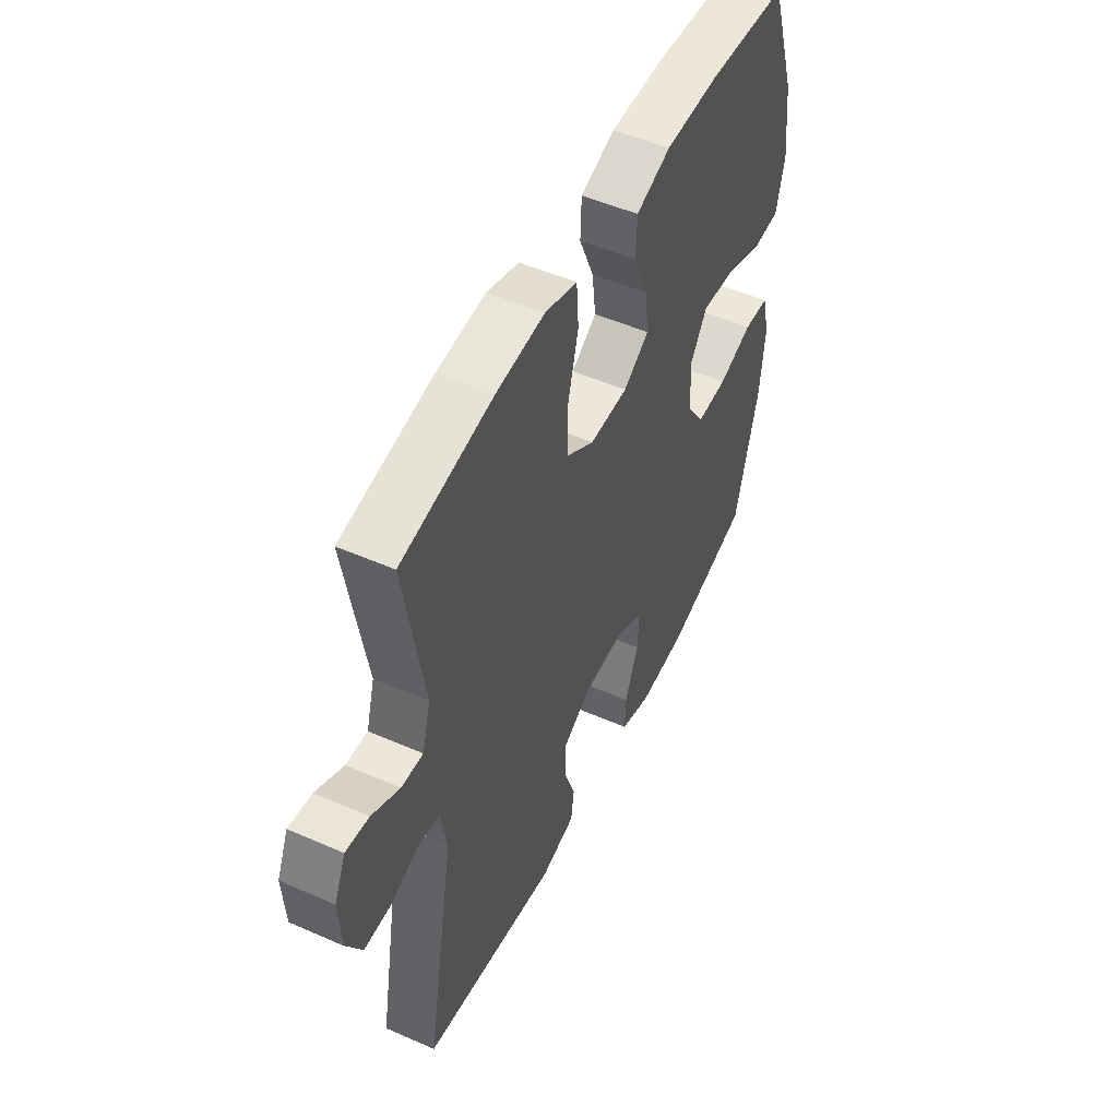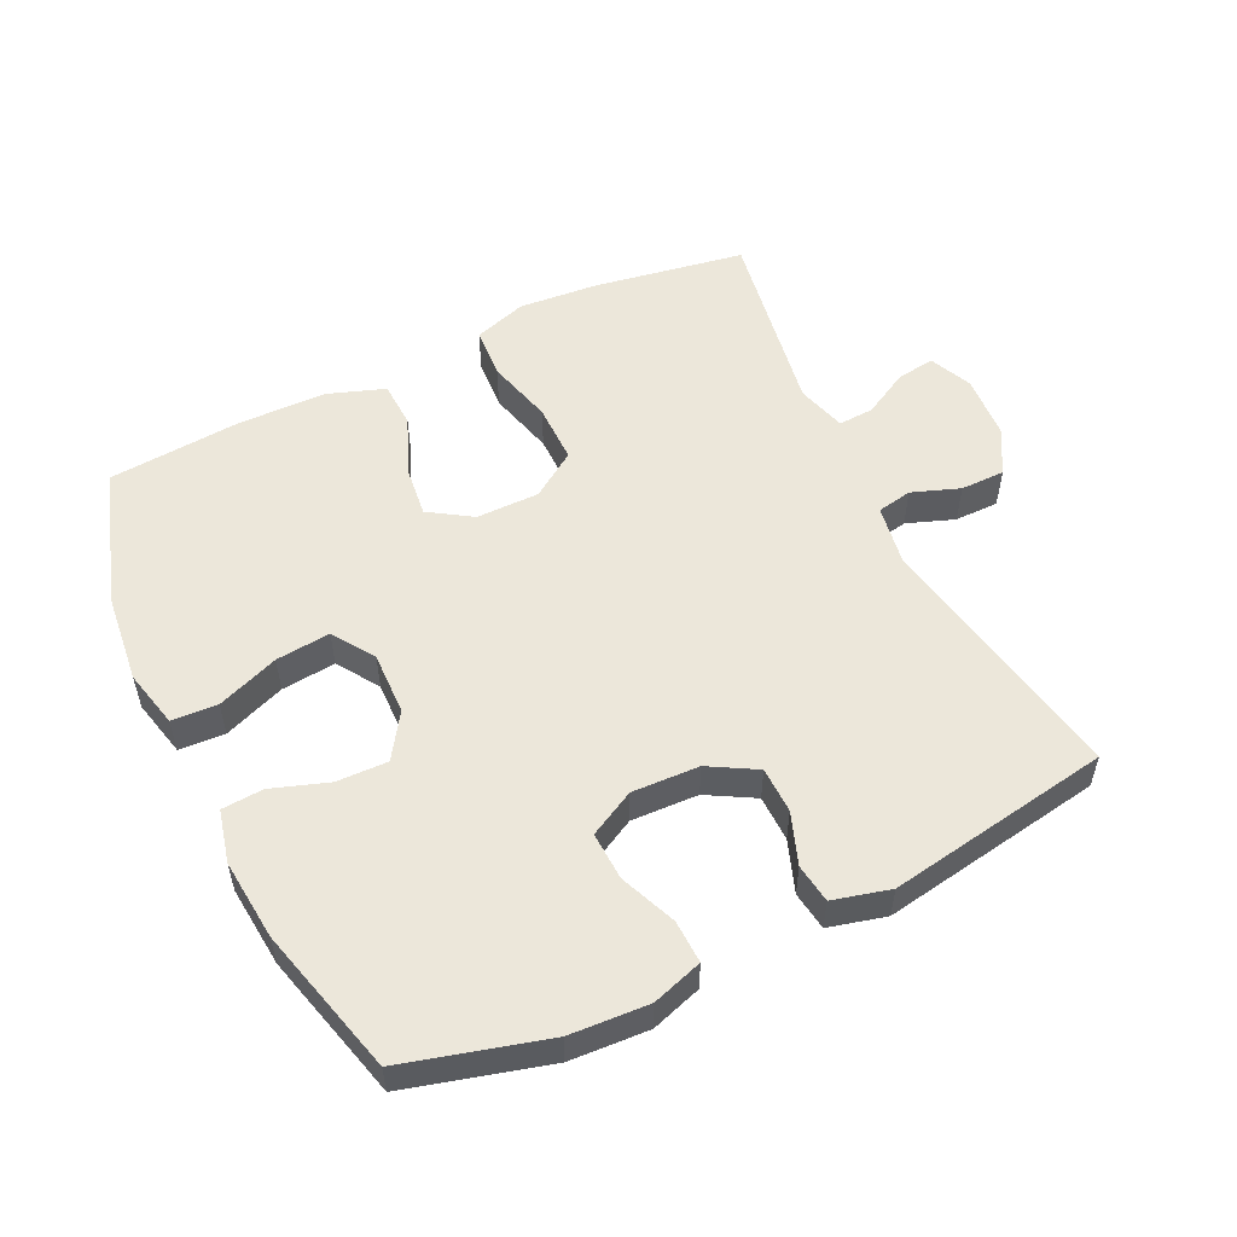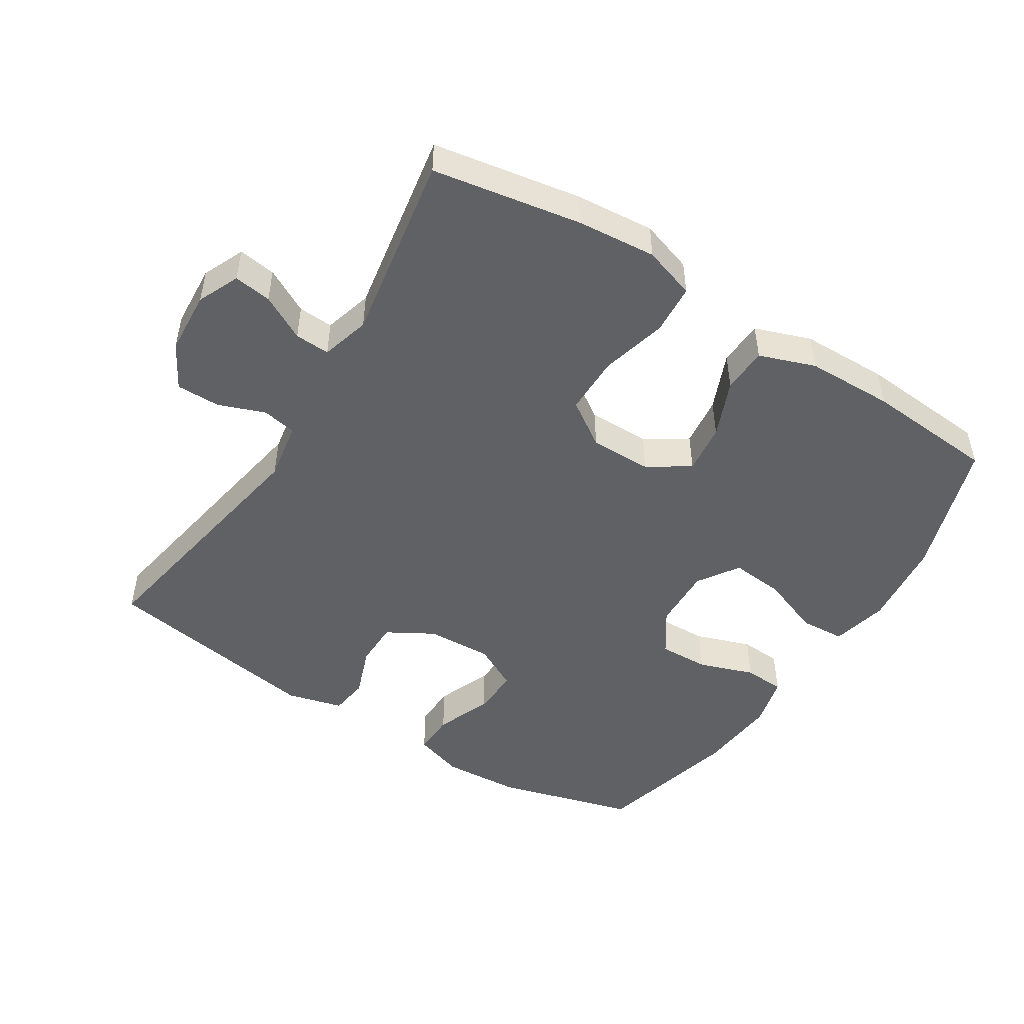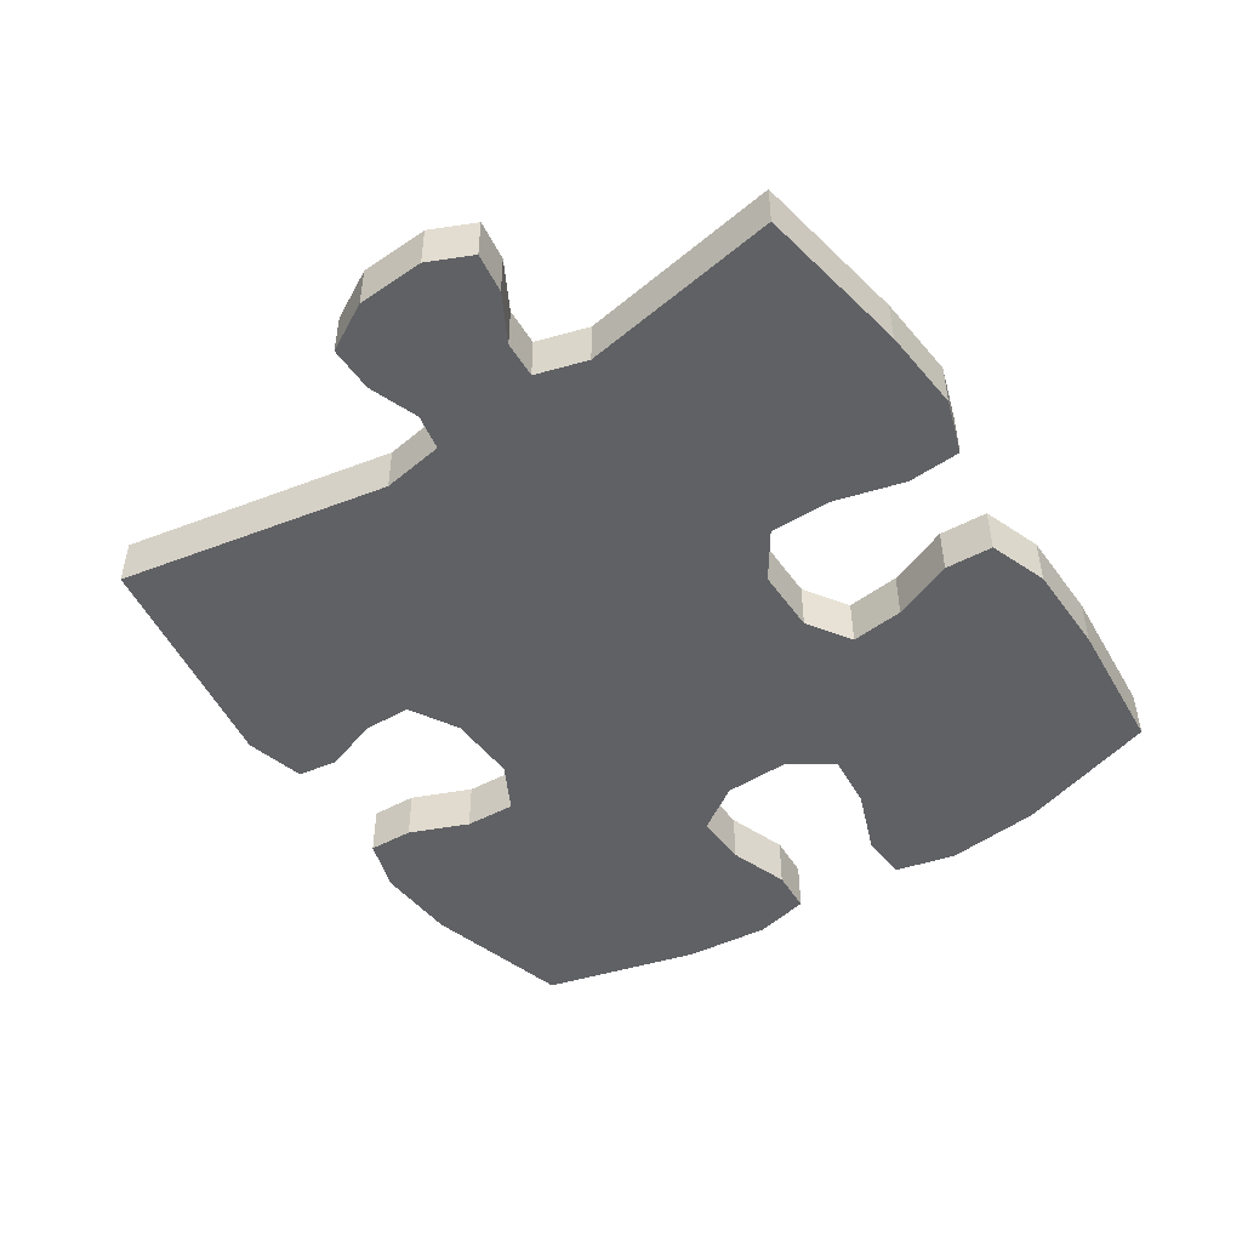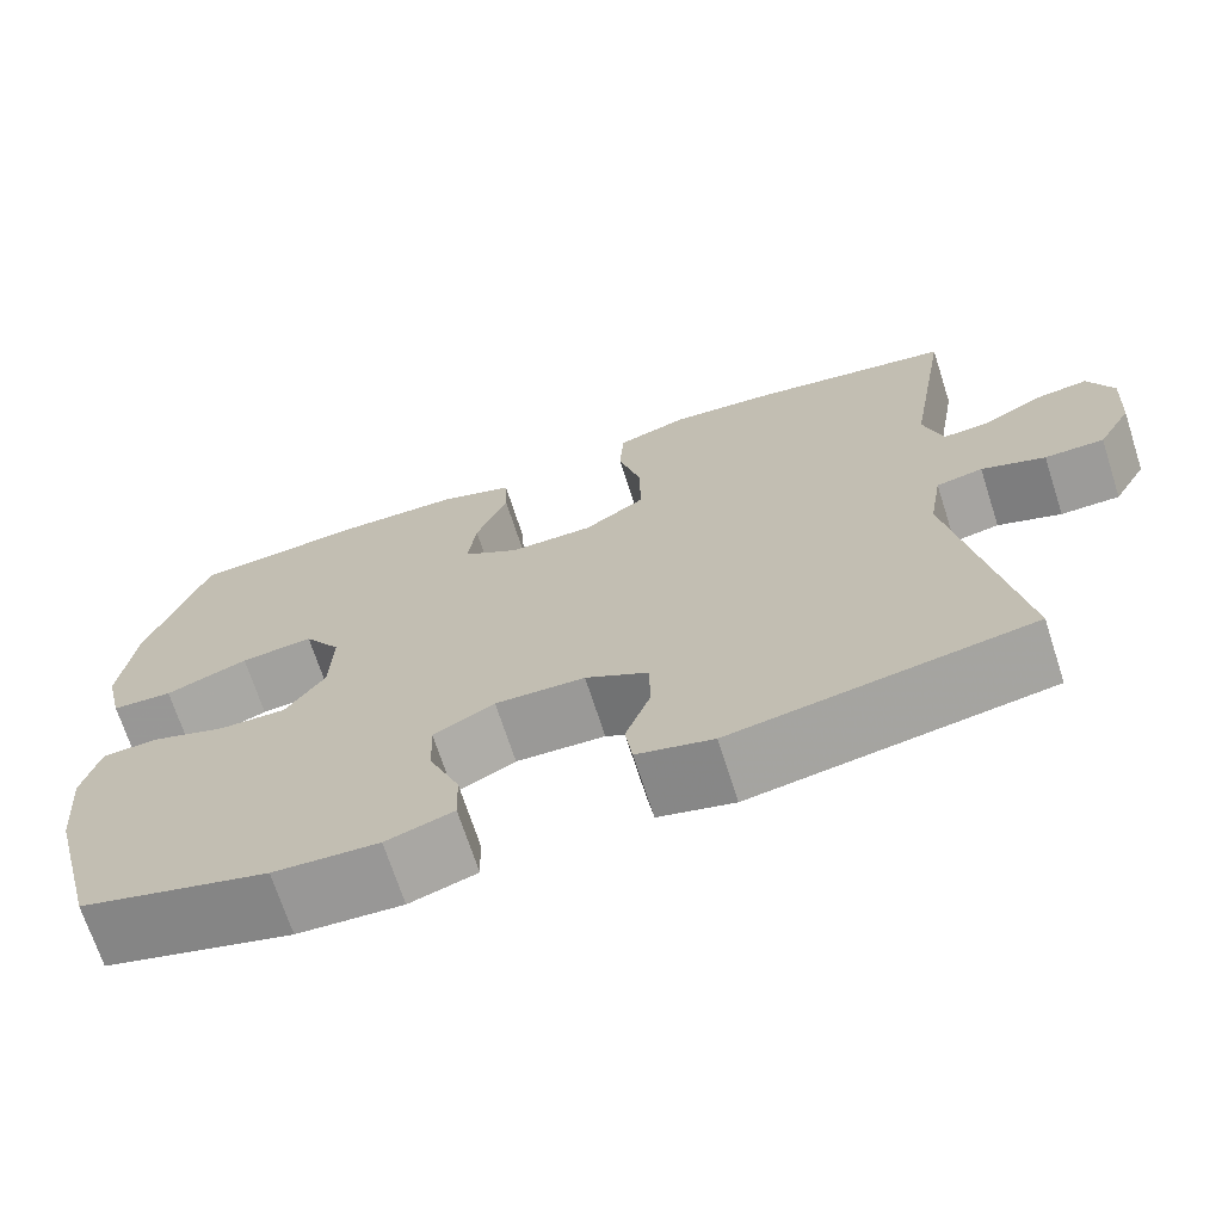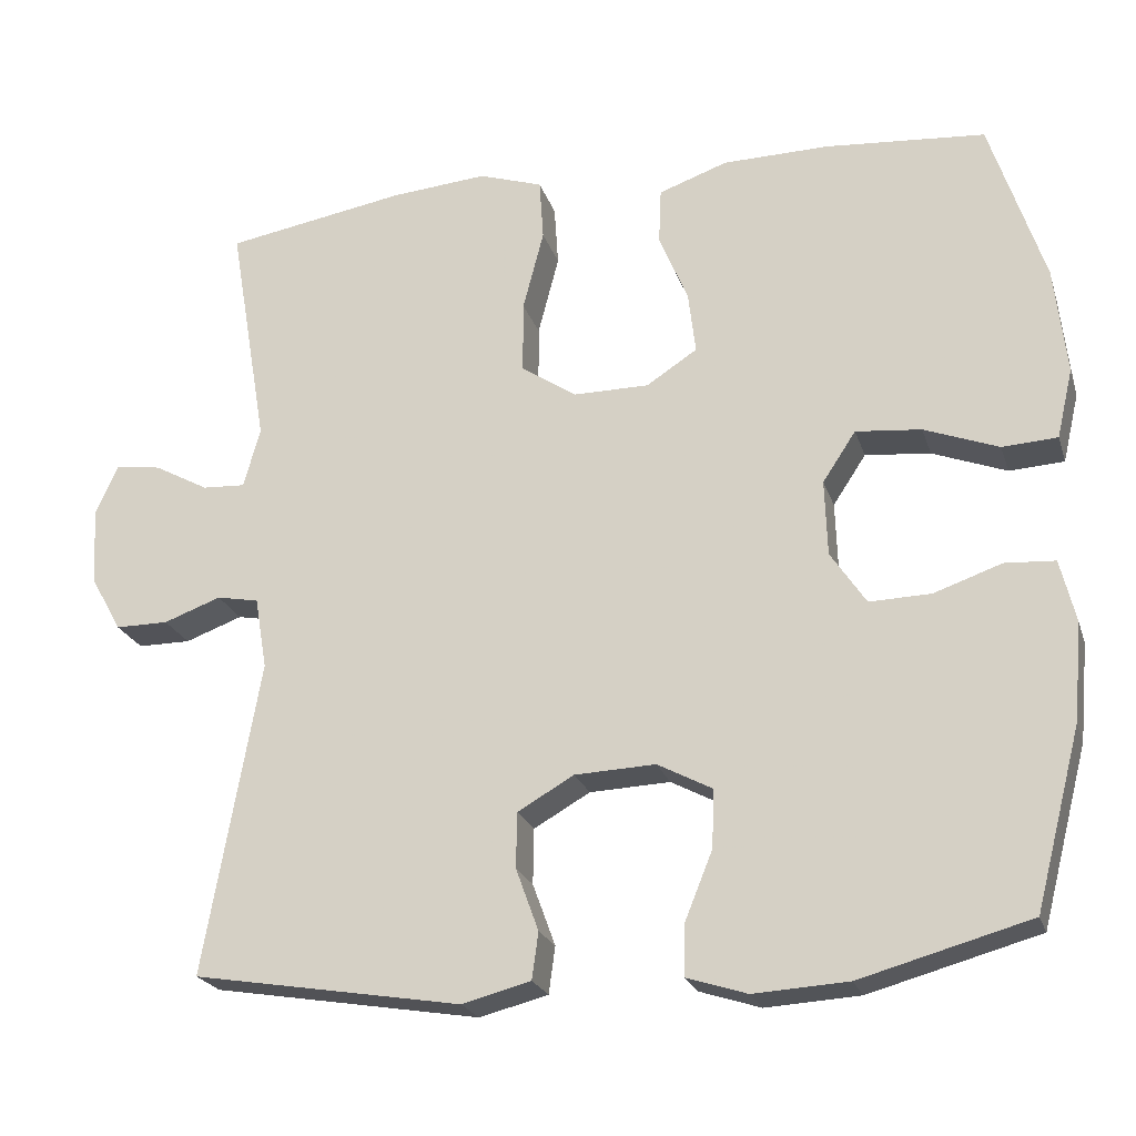
<metadata>
{"format":"obj","ext":"obj","renderer":"f3d","projection":"perspective","resolution":1024,"background":"white","views":[{"elev":51.2,"azim":-64.5,"up":"+Z"},{"elev":54.0,"azim":154.2,"up":"+Y"},{"elev":-48.8,"azim":-32.1,"up":"+Y"},{"elev":-48.0,"azim":-56.5,"up":"+Y"},{"elev":-69.9,"azim":-162.1,"up":"+Z"},{"elev":-22.6,"azim":15.8,"up":"+Z"}]}
</metadata>
<code>
v 0.5 0.07 -0.5
v 0.29 0.07 -0.558
v 0.173 0.07 -0.565
v 0.098 0.07 -0.541
v 0.1 0.07 -0.477
v 0.134 0.07 -0.393
v 0.137 0.07 -0.321
v 0.069 0.07 -0.285
v -0.031 0.07 -0.289
v -0.101 0.07 -0.329
v -0.102 0.07 -0.398
v -0.074 0.07 -0.475
v -0.082 0.07 -0.533
v -0.167 0.07 -0.555
v -0.5 0.07 -0.5
v -0.431 0.07 -0.111
v -0.446 0.07 -0.022
v -0.498 0.07 -0.012
v -0.569 0.07 -0.038
v -0.635 0.07 -0.038
v -0.673 0.07 0.03
v -0.679 0.07 0.126
v -0.651 0.07 0.189
v -0.594 0.07 0.181
v -0.526 0.07 0.144
v -0.473 0.07 0.141
v -0.452 0.07 0.215
v -0.5 0.07 0.5
v -0.276 0.07 0.538
v -0.156 0.07 0.548
v -0.077 0.07 0.522
v -0.072 0.07 0.446
v -0.098 0.07 0.346
v -0.098 0.07 0.257
v -0.03 0.07 0.211
v 0.064 0.07 0.211
v 0.127 0.07 0.252
v 0.118 0.07 0.328
v 0.082 0.07 0.415
v 0.085 0.07 0.484
v 0.17 0.07 0.514
v 0.302 0.07 0.516
v 0.5 0.07 0.5
v 0.567 0.07 0.295
v 0.582 0.07 0.161
v 0.562 0.07 0.075
v 0.494 0.07 0.071
v 0.402 0.07 0.106
v 0.321 0.07 0.114
v 0.28 0.07 0.052
v 0.283 0.07 -0.042
v 0.327 0.07 -0.108
v 0.403 0.07 -0.106
v 0.487 0.07 -0.077
v 0.549 0.07 -0.081
v 0.568 0.07 -0.159
v 0.557 0.07 -0.28
v 0.5 0 -0.5
v 0.29 0 -0.558
v 0.173 0 -0.565
v 0.098 0 -0.541
v 0.1 0 -0.477
v 0.134 0 -0.393
v 0.137 0 -0.321
v 0.069 0 -0.285
v -0.031 0 -0.289
v -0.101 0 -0.329
v -0.102 0 -0.398
v -0.074 0 -0.475
v -0.082 0 -0.533
v -0.167 0 -0.555
v -0.5 0 -0.5
v -0.431 0 -0.111
v -0.446 0 -0.022
v -0.498 0 -0.012
v -0.569 0 -0.038
v -0.635 0 -0.038
v -0.673 0 0.03
v -0.679 0 0.126
v -0.651 0 0.189
v -0.594 0 0.181
v -0.526 0 0.144
v -0.473 0 0.141
v -0.452 0 0.215
v -0.5 0 0.5
v -0.276 0 0.538
v -0.156 0 0.548
v -0.077 0 0.522
v -0.072 0 0.446
v -0.098 0 0.346
v -0.098 0 0.257
v -0.03 0 0.211
v 0.064 0 0.211
v 0.127 0 0.252
v 0.118 0 0.328
v 0.082 0 0.415
v 0.085 0 0.484
v 0.17 0 0.514
v 0.302 0 0.516
v 0.5 0 0.5
v 0.567 0 0.295
v 0.582 0 0.161
v 0.562 0 0.075
v 0.494 0 0.071
v 0.402 0 0.106
v 0.321 0 0.114
v 0.28 0 0.052
v 0.283 0 -0.042
v 0.327 0 -0.108
v 0.403 0 -0.106
v 0.487 0 -0.077
v 0.549 0 -0.081
v 0.568 0 -0.159
v 0.557 0 -0.28
f 53 54 55 56
f 52 53 56 57
f 45 46 47 48
f 45 48 49
f 44 45 49
f 43 44 49
f 42 43 49 50
f 38 39 40 41
f 37 38 41 42
f 30 31 32 33
f 30 33 34
f 27 28 29 30
f 26 27 30 34
f 22 23 24 25
f 22 25 26
f 21 22 26
f 18 19 20 21
f 17 18 21 26
f 16 17 26 34
f 11 12 13 14
f 10 11 14 15
f 9 10 15 16
f 3 4 5 6
f 3 6 7
f 2 3 7
f 52 57 1 2
f 51 52 2 7
f 50 51 7 8
f 37 42 50 8
f 36 37 8 9
f 35 36 9 16
f 16 34 35
f 113 112 111 110
f 114 113 110 109
f 105 104 103 102
f 106 105 102
f 106 102 101
f 106 101 100
f 107 106 100 99
f 98 97 96 95
f 99 98 95 94
f 90 89 88 87
f 91 90 87
f 87 86 85 84
f 91 87 84 83
f 82 81 80 79
f 83 82 79
f 83 79 78
f 78 77 76 75
f 83 78 75 74
f 91 83 74 73
f 71 70 69 68
f 72 71 68 67
f 73 72 67 66
f 63 62 61 60
f 64 63 60
f 64 60 59
f 59 58 114 109
f 64 59 109 108
f 65 64 108 107
f 65 107 99 94
f 66 65 94 93
f 73 66 93 92
f 92 91 73
f 1 58 59 2
f 2 59 60 3
f 3 60 61 4
f 4 61 62 5
f 5 62 63 6
f 6 63 64 7
f 7 64 65 8
f 8 65 66 9
f 9 66 67 10
f 10 67 68 11
f 11 68 69 12
f 12 69 70 13
f 13 70 71 14
f 14 71 72 15
f 15 72 73 16
f 16 73 74 17
f 17 74 75 18
f 18 75 76 19
f 19 76 77 20
f 20 77 78 21
f 21 78 79 22
f 22 79 80 23
f 23 80 81 24
f 24 81 82 25
f 25 82 83 26
f 26 83 84 27
f 27 84 85 28
f 28 85 86 29
f 29 86 87 30
f 30 87 88 31
f 31 88 89 32
f 32 89 90 33
f 33 90 91 34
f 34 91 92 35
f 35 92 93 36
f 36 93 94 37
f 37 94 95 38
f 38 95 96 39
f 39 96 97 40
f 40 97 98 41
f 41 98 99 42
f 42 99 100 43
f 43 100 101 44
f 44 101 102 45
f 45 102 103 46
f 46 103 104 47
f 47 104 105 48
f 48 105 106 49
f 49 106 107 50
f 50 107 108 51
f 51 108 109 52
f 52 109 110 53
f 53 110 111 54
f 54 111 112 55
f 55 112 113 56
f 56 113 114 57
f 57 114 58 1

</code>
